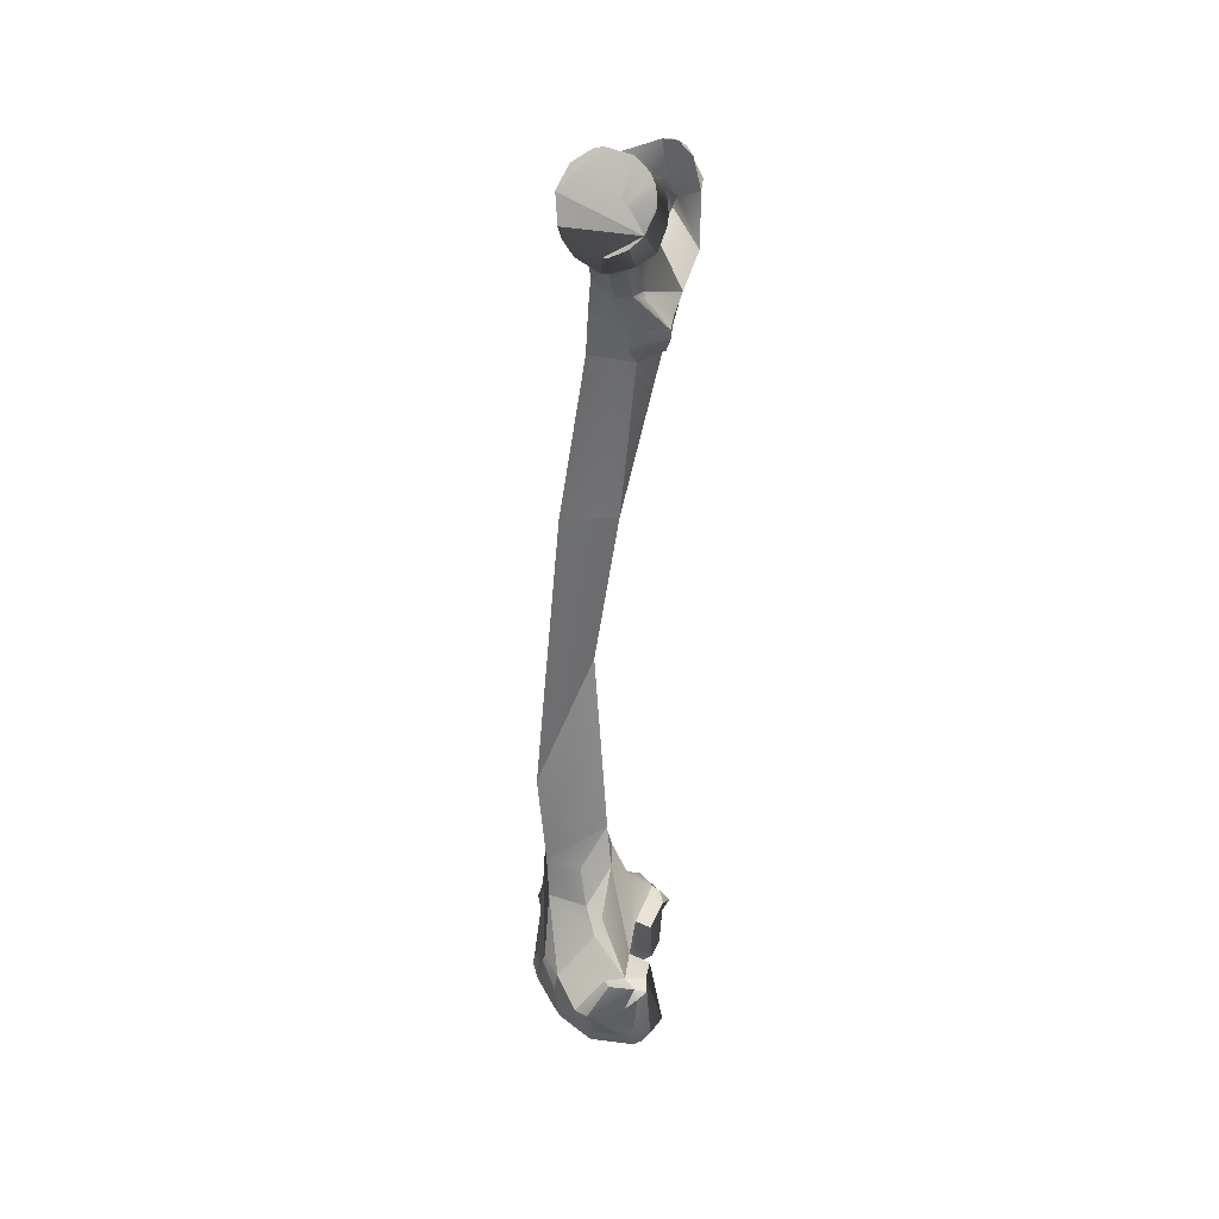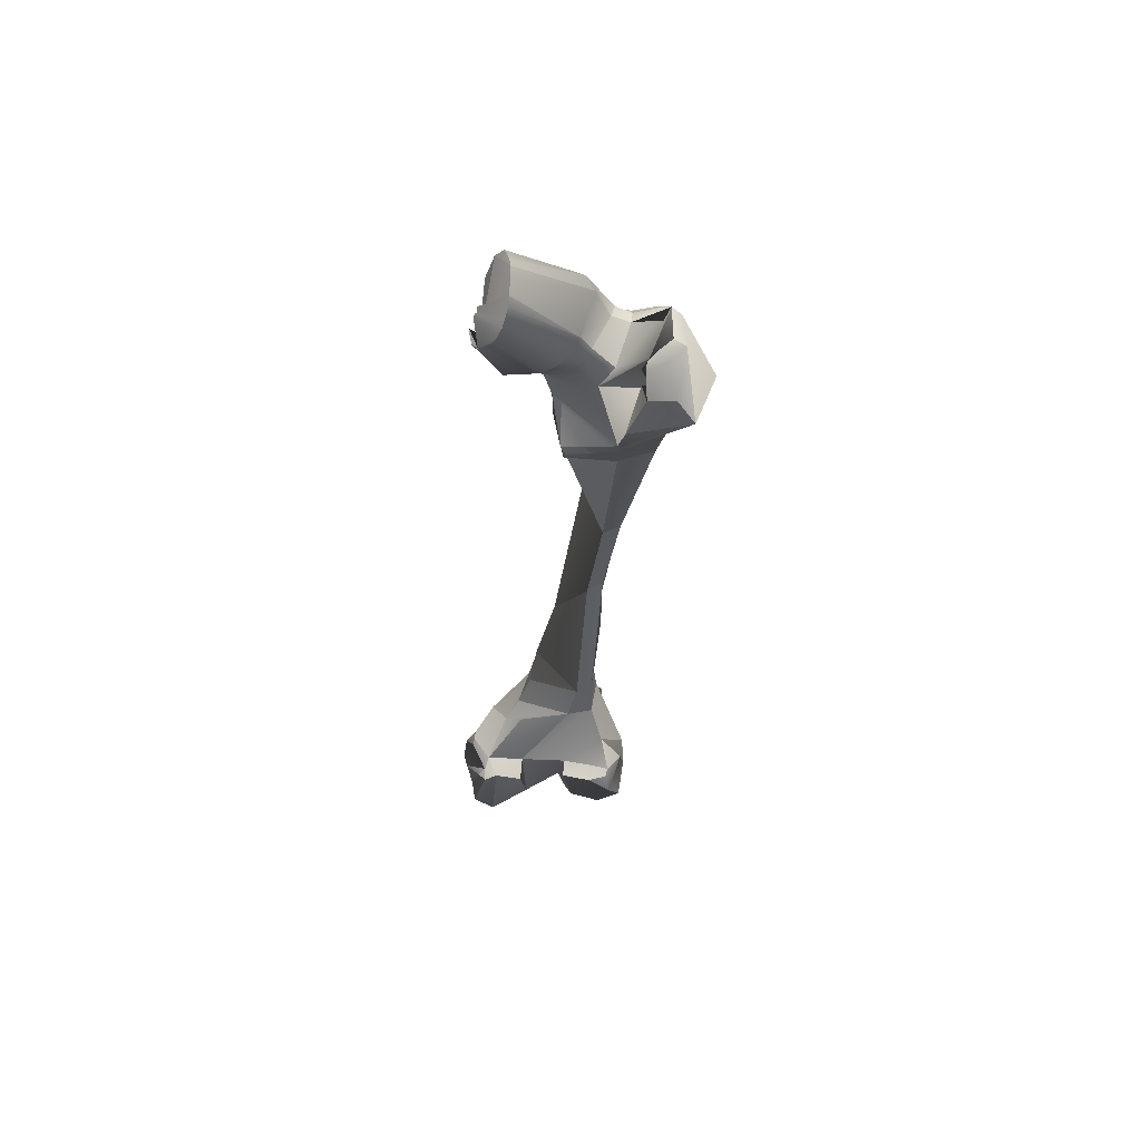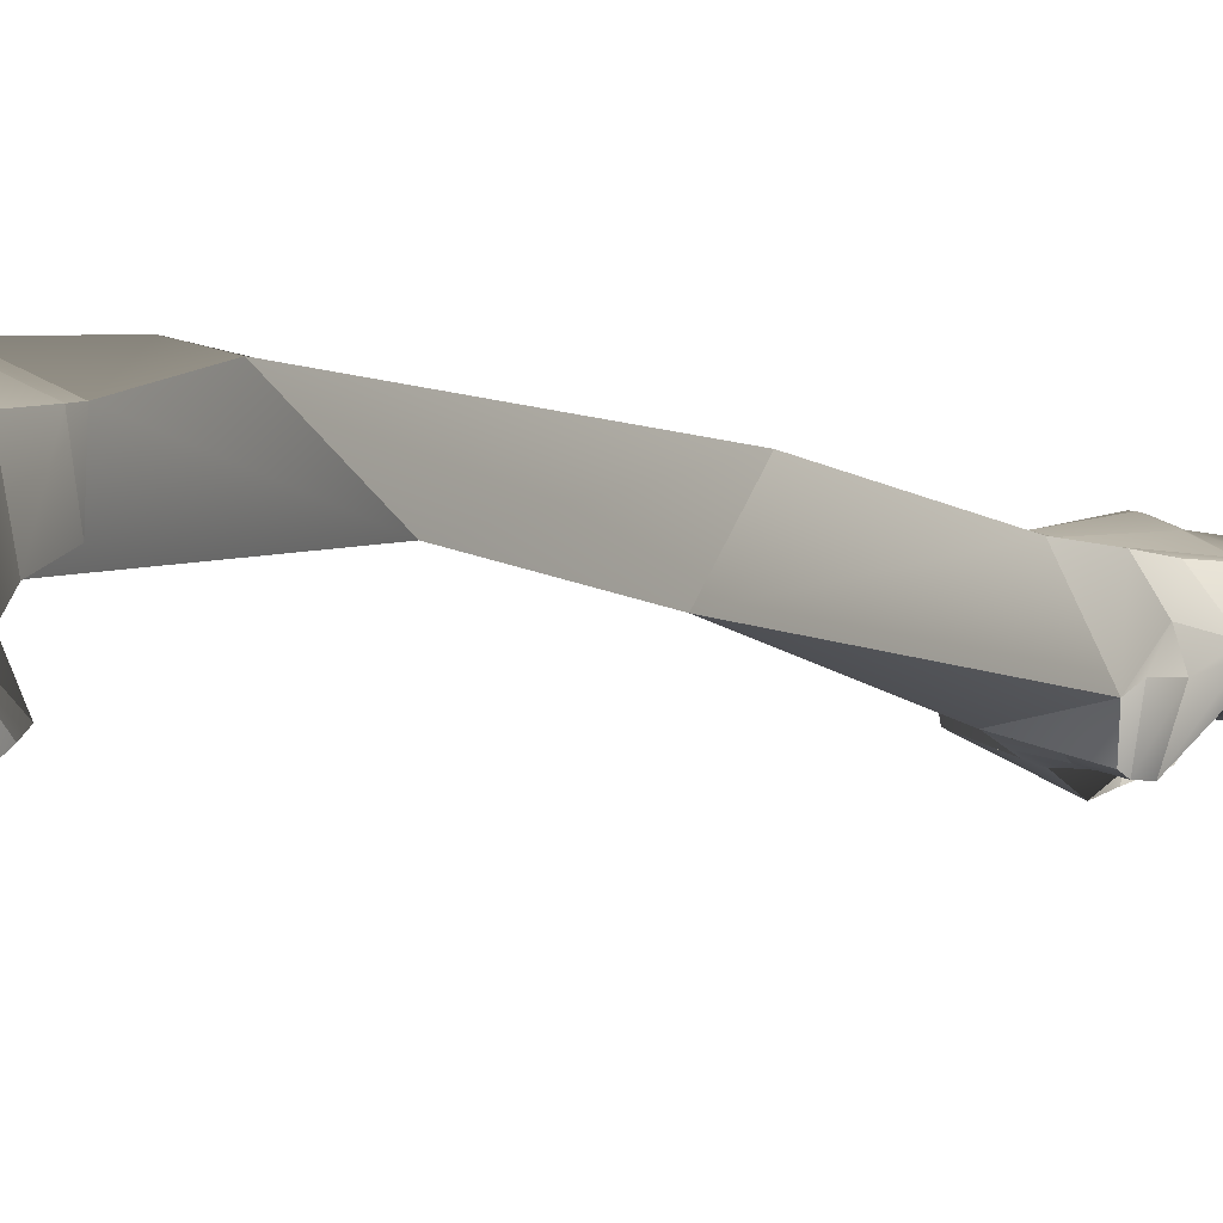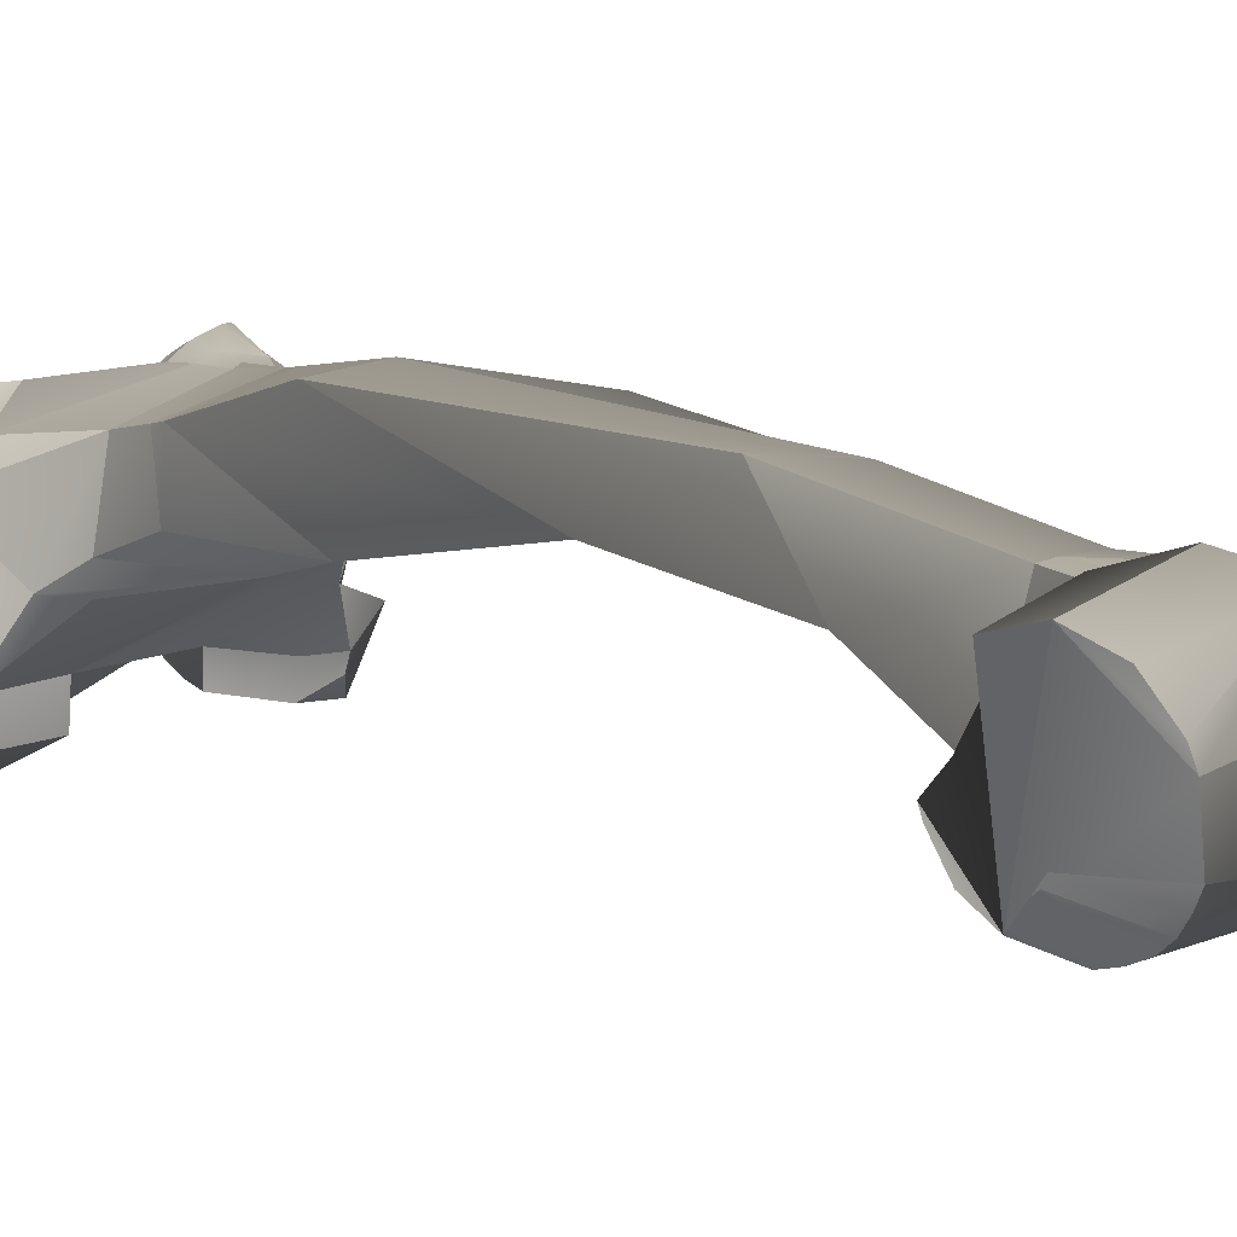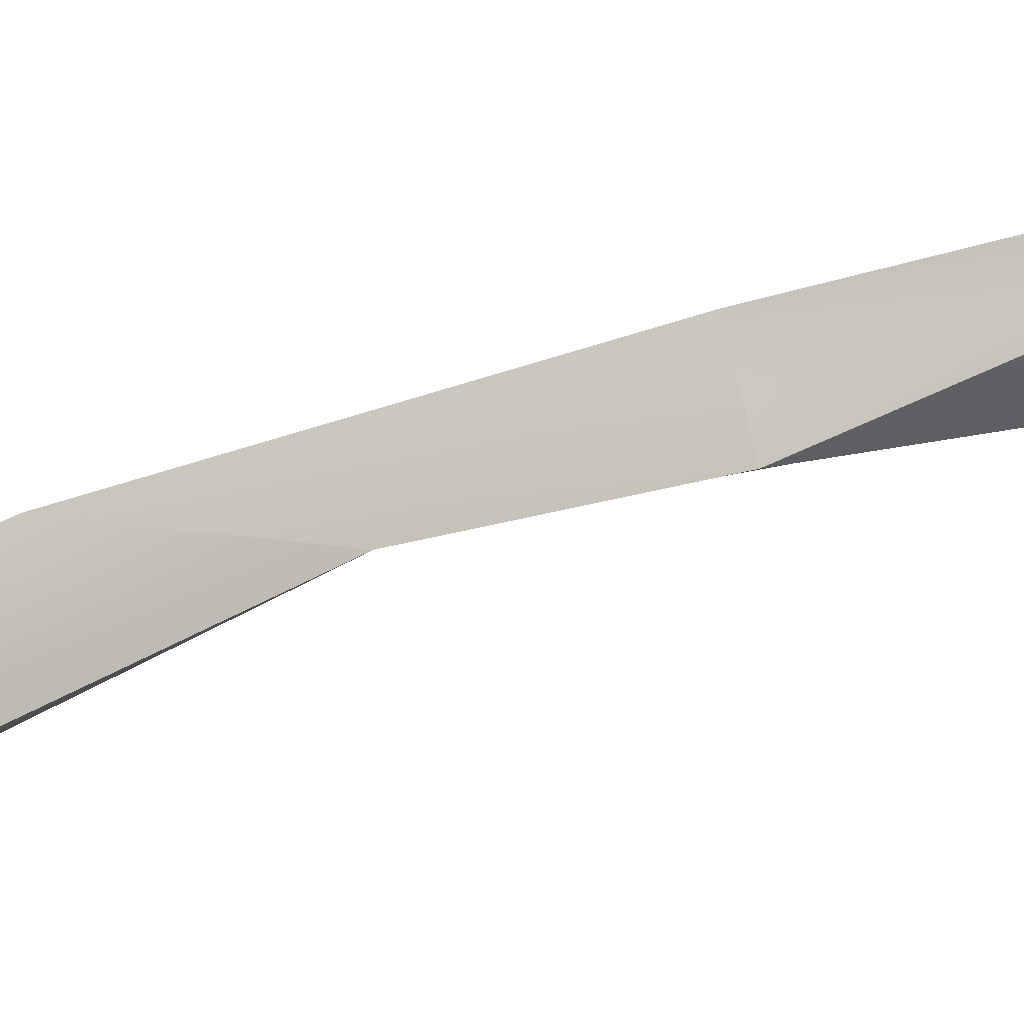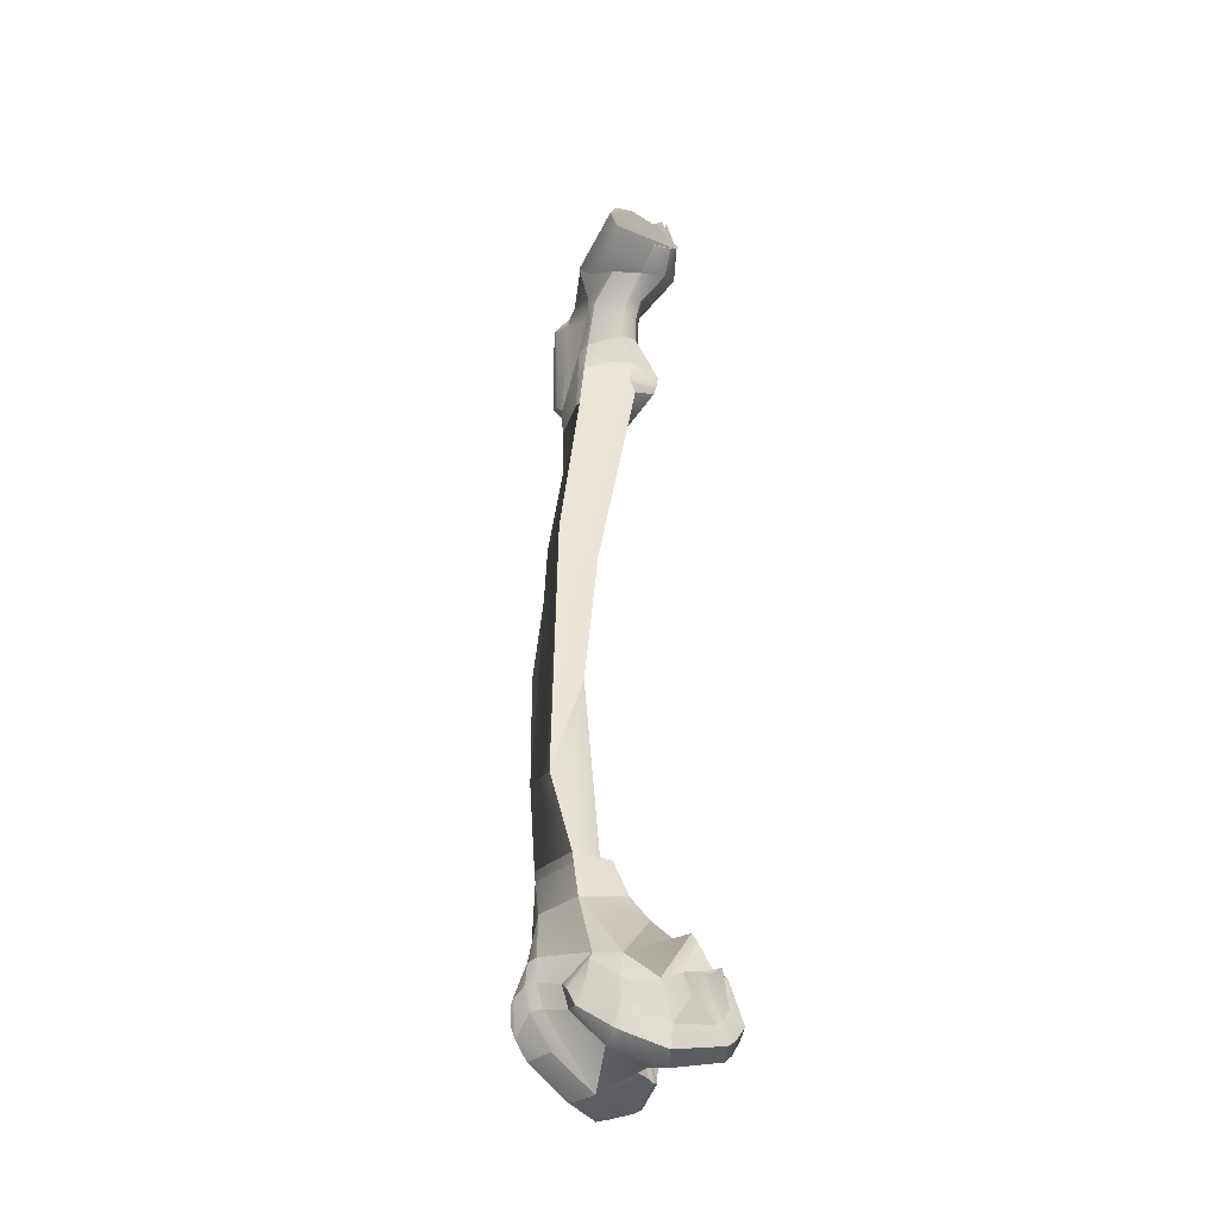
<metadata>
{"format":"obj","ext":"obj","renderer":"f3d","projection":"perspective","resolution":1024,"background":"white","views":[{"elev":37.6,"azim":107.8,"up":"+Y"},{"elev":60.7,"azim":-169.4,"up":"+Y"},{"elev":-0.5,"azim":35.8,"up":"+Z"},{"elev":3.0,"azim":159.6,"up":"+Z"},{"elev":-32.1,"azim":128.5,"up":"+Z"},{"elev":-36.0,"azim":69.9,"up":"+Y"}]}
</metadata>
<code>
v -12.05 87.27 0.3217
v -11.73 85.35 0.4823
v -10.23 58.27 2.233
v -9.91 52.56 -1.119
v -8.663 52.09 -1.497
v -9.985 53.29 -1.362
v -8.97 53.1 -1.804
v -10.17 53.81 -1.906
v -8.836 53.12 -3.201
v -10.34 53.61 -2.056
v -10.67 56.44 2.492
v -11.5 56.07 2.372
v -11.05 60.63 -0.5935
v -10.9 86.44 -3.027
v -10.68 88.69 -2.246
v -10.71 88.96 -2.17
v -10.26 88.93 -1.881
v -10.13 88.84 -1.35
v -10.17 90.58 -2.119
v -10.32 90.21 -2.088
v -9.751 90.36 -1.845
v -9.534 90.68 -1.887
v -9.943 90.01 -1.814
v -9.731 89.83 -1.353
v -9.555 90.14 -1.354
v -9.356 90.43 -1.36
v -10.42 92.38 -3.16
v -10.89 92.75 -2.999
v -11.29 91.8 -2.474
v -11.56 91.19 -2.295
v -10.03 92.15 -3.223
v -8.7 91.75 -3.257
v -8.182 91.34 -2.595
v -12.01 88.89 0.2746
v -11.02 90.75 0.2186
v -10.6 91.21 0.3638
v -11.24 90.49 0.1485
v -10.78 91.02 0.2892
v -12.6 91.12 0.5968
v -12.17 91.56 0.5276
v -9.331 91.43 0.6126
v -10.74 90.22 0.05812
v -10.18 92.47 0.9431
v -11.07 93.34 0.5915
v -11.65 93.96 -0.5257
v -11.23 93.13 -2.723
v -11.6 92.17 -2.315
v -11.79 92.46 -1.981
v -12.23 92.61 -0.511
v -12.26 92.22 0.2242
v -12.01 91.71 0.5201
v -12.97 92.32 -0.4608
v -12.94 92.15 0.09792
v -13.96 92.39 0.3581
v -14.34 92.51 0.3634
v -12.87 91.91 0.3622
v -13.77 92.02 0.5971
v -14.05 92.17 0.6102
v -12.81 91.75 0.4824
v -13.65 91.85 0.7468
v -13.92 91.95 0.7631
v -12.68 91.34 0.6087
v -13.5 91.49 0.8804
v -13.75 91.61 0.9102
v -14.16 92.61 -0.3698
v -15.79 88.65 0.2633
v -15.49 88.46 0.2464
v -13.78 91.42 0.9274
v -13.53 91.29 0.9075
v -15.65 88.44 0.1673
v -15.02 86.91 -0.4849
v -13.02 87.9 -3.046
v -12.1 90.52 -2.261
v -14.29 93.53 -2.378
v -13.93 93.37 -2.836
v -14.7 93.3 -1.621
v -13.69 92.22 -2.416
v -14.07 91.69 -3.384
v -13.96 93.14 -3.064
v -13.37 89.59 -3.573
v -13.92 90.94 -2.304
v -13.75 91.46 -2.59
v -14.06 91.36 -2.415
v -14.06 91.82 -1.739
v -13.98 92.01 -1.624
v -13.84 92.15 -2.145
v -15.15 91.69 -3.16
v -14.67 93.19 -2.575
v -15.22 93.12 -1.738
v -16.31 89.27 -0.1201
v -16.09 88.71 0.04853
v -15.94 88.68 0.168
v -14.41 91.94 0.5334
v -14.27 91.76 0.6963
v -9.351 90.37 -1.135
v -9.545 90.1 -1.134
v -9.713 89.81 -1.131
v -8.014 90.96 -1.338
v -10.15 88.83 -1.133
v -11.31 87.42 0.2483
v -10.61 87.51 -0.8389
v -10.53 85.93 -1.968
v -10.42 86.48 -1.666
v -11.45 85.33 0.4065
v -11.23 88.85 0.1163
v -10.55 90.47 0.06308
v -10.35 90.7 0.09903
v -8.557 91.17 -0.1467
v -10.23 87.37 -1.674
v -11.74 86.2 -2.749
v -10.99 86.95 -3.19
v -12 86.95 -2.955
v -10.82 87.43 -3.213
v -11.74 87.49 -3.067
v -12.69 87.72 -3.032
v -13.09 87.08 -2.773
v -14.16 85.41 0.1528
v -14.52 85.4 -0.4569
v -13.86 85.4 0.3892
v -14.54 86.95 0.1563
v -14.16 87.05 0.3576
v -8.3 58.25 1.337
v -8.498 59.75 1.461
v -8.536 60.14 -0.1145
v -10.66 58.52 -0.9061
v -11.82 58.78 -0.5873
v -10.85 60.31 2.198
v -11.34 60.35 1.851
v -11.72 60.47 -0.189
v -10.81 59.82 2.189
v -10.63 60.29 2.303
v -11.33 59.8 1.831
v -12.12 55.65 -2.285
v -13.01 55.44 -2.228
v -12 56.38 -1.59
v -12.82 53.08 0.5629
v -11.91 55.69 2.188
v -12.47 56.57 -1.113
v -12.77 55.99 -1.44
v -13.56 55.52 -1.445
v -13.42 54.41 0.00415
v -11.75 58.13 1.283
v -8.227 57.59 -1.24
v -8.494 55.41 -2.494
v -6.631 55.17 -3.303
v -7.992 58.41 -0.57
v -7.396 57.24 -1.16
v -6.768 55.61 -2.817
v -5.565 54.04 -0.7979
v -5.872 56.16 -2.132
v -5.842 55.85 -2.34
v -5.373 54.38 -2.569
v -6.342 55.2 0.2972
v -5.223 54.22 -1.477
v -7.091 55.17 1.304
v -6.307 54.27 0.4669
v -6.135 54.05 0.1859
v -7.12 54.42 1.414
v -5.43 53.41 -1.881
v -5.863 52.72 -2.983
v -5.295 54.42 -2.254
v -5.871 52.95 -3.252
v -5.604 53.01 -1.603
v -5.639 54.87 -3.176
v -5.948 53.46 -3.543
v -6.33 54.86 -3.539
v -6.204 53 -4.232
v -7.233 53 -4.492
v -7.328 55.34 -3.649
v -8.863 53.57 -3.425
v -8.574 55.01 -3.465
v -6.759 55.07 -3.879
v -6.961 51.37 -1.605
v -6.109 51.67 -1.344
v -6.066 52.1 -3.493
v -7.1 51.97 -3.771
v -6.129 52.39 -3.831
v -7.162 52.29 -4.107
v -6.379 53.39 0.3846
v -6.236 53.18 0.069
v -5.858 52.54 -1.326
v -7.96 53.48 1.775
v -7.436 53.42 1.694
v -7.401 52.05 0.5852
v -6.687 52.46 0.5624
v -6.508 52.26 0.2397
v -7.278 51.86 0.1653
v -8.01 54.43 2.019
v -7.66 54.15 1.977
v -7.134 55.45 1.196
v -8.649 53 -2.464
v -10.66 55.27 -2.121
v -12.12 55.39 -3.033
v -12.98 55.27 -2.606
v -10.36 53.7 -2.187
v -12.42 51.97 0.188
v -10.53 52.56 -2.133
v -12.04 51.75 -1.782
v -10.95 52.57 -2.575
v -12.47 51.98 -2.448
v -11.16 52.65 -2.802
v -12.6 52.22 -2.756
v -11.23 51.9 -0.4177
v -10.47 52.98 1.545
v -10.01 54.37 2.065
v -10.42 54.37 2.428
v -11.87 53.07 2.02
v -11.64 53.78 2.571
v -10.74 55 -2.842
v -13.25 54.48 -3.028
v -13.66 52.38 -2.2
v -13.64 53.46 -0.7571
v -13.63 52.12 -1.869
v -13.3 51.78 -1.184
v -11.51 54.17 2.788
v -11.03 55.11 2.884
v -10.41 55.39 2.625
v -10.05 55.4 2.306
v -10.16 56.45 2.294
v -8.576 94.07 -3.276
v -7.994 91.01 -1.676
v -7.418 92.43 -2.595
v -7.775 92.87 -3.043
v -8.389 93.73 -3.336
v -7.552 94.02 -2.549
v -7.603 94.19 -2.448
v -8.737 94.48 -3.137
v -7.193 92.13 -1.926
v -7.757 94.12 0.2645
v -7.387 92.95 0.0593
v -8.226 95.05 -0.1376
v -7.628 94.31 -2.265
v -8.677 95.63 -1.238
v -8.582 95.54 -0.8777
v -11.43 93.49 -2.332
v -8.822 94.82 -2.927
v -8.866 95.1 -2.646
v -8.875 95.36 -2.343
v -7.131 92.11 -1.689
v -8.553 60.23 1.505
v -11.38 70.13 0.1006
v -12.19 77.3 -0.7808
v -12.91 77.4 -0.3711
v -12.02 70.2 0.6691
v -11.84 64.37 1.613
v -12.91 77.49 1.159
v -12.16 70.16 2.107
v -11.51 64.28 2.075
v -12.74 77.47 1.37
v -11.1 64.22 2.4
v -13.78 82.78 0.1949
v -10.84 64.2 2.494
v -10.92 77.53 1.461
v -9.391 64.11 2.187
v -10.58 59.8 2.277
v -10.74 57.07 2.317
v -11.61 56.8 1.824
v -12.67 91.39 -1.93
v -13.32 87.59 -2.897
v -15.85 89.3 -2.447
v -11.25 54.9 2.907
v -12.94 85.84 -2.439
v -14.31 85.51 -1.477
v -13.58 82.78 0.4453
v -14.76 92.25 0.2859
f 2 1 121 119
f 1 2 104 100
f 131 255 123 240
f 255 3 122 123
f 3 219 190 122
f 219 218 188 190
f 218 205 182 188
f 205 203 184 182
f 203 4 5 184
f 4 6 7 5
f 6 8 9 7
f 9 8 10 195
f 3 256 11 219
f 256 257 12 11
f 144 9 195 192
f 262 110 14 102
f 14 111 103 102
f 111 113 109 103
f 15 113 114 115
f 72 16 15 115
f 15 16 17 113
f 113 17 18 109
f 73 20 16 72
f 20 19 21 23
f 19 31 22 21
f 31 32 33 22
f 16 20 23 17
f 17 23 24 18
f 23 21 25 24
f 21 22 26 25
f 22 33 221 26
f 27 31 29 28
f 31 19 30 29
f 19 20 73 30
f 1 34 121
f 34 1 100 105
f 62 39 37 35
f 36 43 44 51
f 34 37 39 121
f 43 36 108 41
f 38 107 108 36
f 38 35 106 107
f 35 37 42 106
f 37 34 105 42
f 29 30 73 47
f 47 73 258 48
f 28 29 47 46
f 46 47 48 235
f 52 53 50 49
f 56 59 51 53
f 50 53 51 44
f 59 62 40 51
f 45 49 50 44
f 52 49 48 258
f 49 45 235 48
f 52 65 54 53
f 54 65 55
f 53 54 57 56
f 54 55 58 57
f 56 57 60 59
f 57 58 61 60
f 59 60 63 62
f 60 61 64 63
f 68 66 67 69
f 69 67 121 39
f 67 70 120 121
f 71 120 91 90
f 120 70 92 91
f 70 67 66 92
f 73 72 80 81
f 52 258 55 65
f 75 74 76 77
f 80 78 82 81
f 78 79 83 82
f 79 75 77 83
f 82 83 81
f 81 84 85 73
f 84 83 86 85
f 86 83 77 76
f 81 83 84
f 78 80 260 87
f 75 79 88 74
f 74 88 89 76
f 93 58 55 265
f 94 61 58 93
f 68 64 61 94
f 108 107 95 98
f 107 106 96 95
f 106 42 97 96
f 98 95 26 221
f 95 96 25 26
f 96 97 24 25
f 18 24 97 99
f 99 97 42 105
f 105 100 101 99
f 99 101 109 18
f 101 102 103 109
f 102 101 100 104
f 14 110 112 111
f 111 112 114 113
f 115 114 112 116
f 116 112 110 262
f 71 259 263 118
f 118 117 120 71
f 117 119 121 120
f 146 124 123 122
f 125 126 129 13
f 129 126 142 128
f 128 142 257 132
f 130 127 128 132
f 192 133 135 144
f 133 134 139 135
f 144 135 126 125
f 135 139 138 126
f 141 138 212
f 138 139 134 140
f 136 257 142 141
f 141 142 126 138
f 125 146 147 143
f 143 147 148
f 125 143 148 144
f 122 153 147 146
f 153 148 147
f 150 148 153 149
f 149 154 151 150
f 154 161 145 151
f 161 152 164 145
f 156 153 190 155
f 156 155 158 179
f 163 181 159
f 159 181 160 154
f 154 160 162 161
f 163 149 181
f 181 174 175 160
f 160 175 177 162
f 165 167 172 166
f 166 172 145
f 167 165 162 177
f 152 165 166 164
f 164 166 145
f 165 152 161 162
f 167 168 169 172
f 168 170 171 169
f 170 168 178 9
f 168 167 177 178
f 174 173 176 175
f 173 5 191 176
f 175 176 178 177
f 176 191 9 178
f 158 183 185 179
f 179 185 186 180
f 180 186 174 181
f 183 158 155 189
f 189 188 182 183
f 183 182 184 185
f 185 184 187 186
f 186 187 173 174
f 187 184 5 173
f 155 190 188 189
f 5 7 9 191
f 9 144 171 170
f 144 148 169 171
f 148 145 172 169
f 195 201 209 192
f 209 193 133 192
f 193 194 134 133
f 195 10 199 201
f 10 8 197 199
f 8 6 4 197
f 4 203 198 197
f 203 196 214 198
f 197 198 200 199
f 198 214 213 200
f 199 200 202 201
f 200 213 211 202
f 203 205 206 204
f 205 218 217 206
f 203 204 207 196
f 204 206 208 207
f 206 217 216 208
f 211 210 193 202
f 202 193 209 201
f 211 138 140 210
f 210 140 134 194
f 211 213 212 138
f 213 214 141 212
f 214 196 136 141
f 196 207 257 136
f 207 208 137 257
f 208 215 137
f 257 137 215 261
f 216 217 11 12
f 218 219 11 217
f 261 216 12 257
f 27 220 224 31
f 31 224 223 32
f 32 223 222 33
f 33 222 228 221
f 223 224 220 225
f 225 220 227 226
f 220 27 28 227
f 222 223 239 228
f 223 229 230
f 229 43 41 230
f 43 229 231 44
f 226 223 225
f 229 233 234 231
f 44 231 234
f 44 234 233 45
f 45 233 238 235
f 233 229 223 238
f 226 227 236 223
f 223 236 237 232
f 232 237 238
f 232 238 223
f 235 238 237
f 235 237 236 46
f 46 236 227 28
f 221 228 239 98
f 98 239 223 108
f 108 223 230 41
f 263 251 117 118
f 251 264 119 117
f 264 104 2 119
f 242 241 244 243
f 241 13 129 244
f 244 129 245
f 243 244 247 246
f 244 245 248 247
f 246 247 252 249
f 247 248 250 252
f 250 127 131 252
f 248 128 127 250
f 245 129 128 248
f 249 252 254 253
f 252 131 240 254
f 153 156 157 149
f 13 124 146 125
f 130 255 131 127
f 256 3 255 130
f 256 130 132 257
f 85 55 258 73
f 86 76 55 85
f 263 259 116 262
f 259 72 115 116
f 72 259 260 80
f 163 159 154 149
f 156 179 180 157
f 157 180 181 149
f 241 242 253 254
f 240 13 241 254
f 124 13 240 123
f 210 194 193
f 216 261 215 208
f 242 102 104 253
f 264 249 253 104
f 251 246 249 264
f 263 243 246 251
f 262 242 243 263
f 102 242 262
f 259 71 90 260
f 76 89 265 55
f 38 36 51 40
f 62 63 69 39
f 63 64 68 69
f 35 38 40 62
f 78 87 88 79
f 87 260 89 88
f 260 90 265 89
f 90 91 93 265
f 91 92 94 93
f 92 66 68 94
f 145 148 150 151
f 122 190 153

</code>
